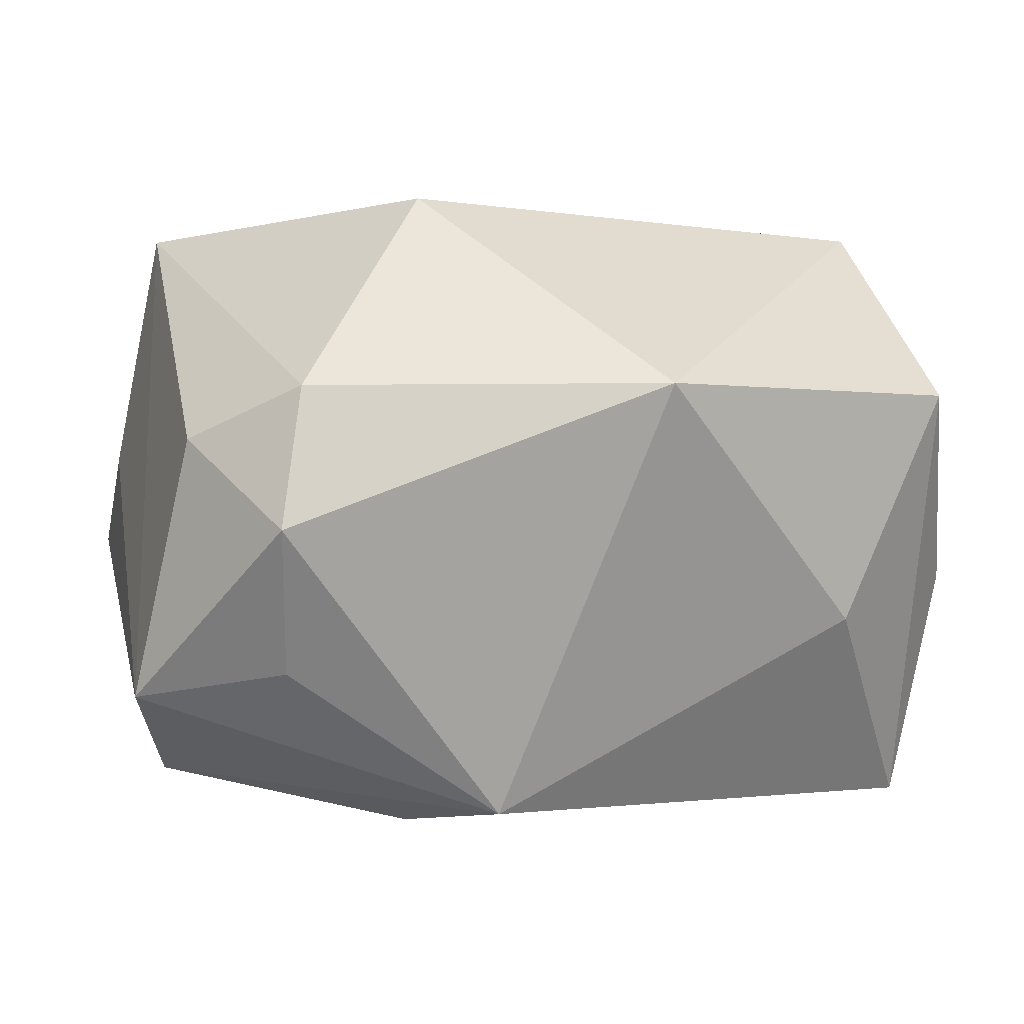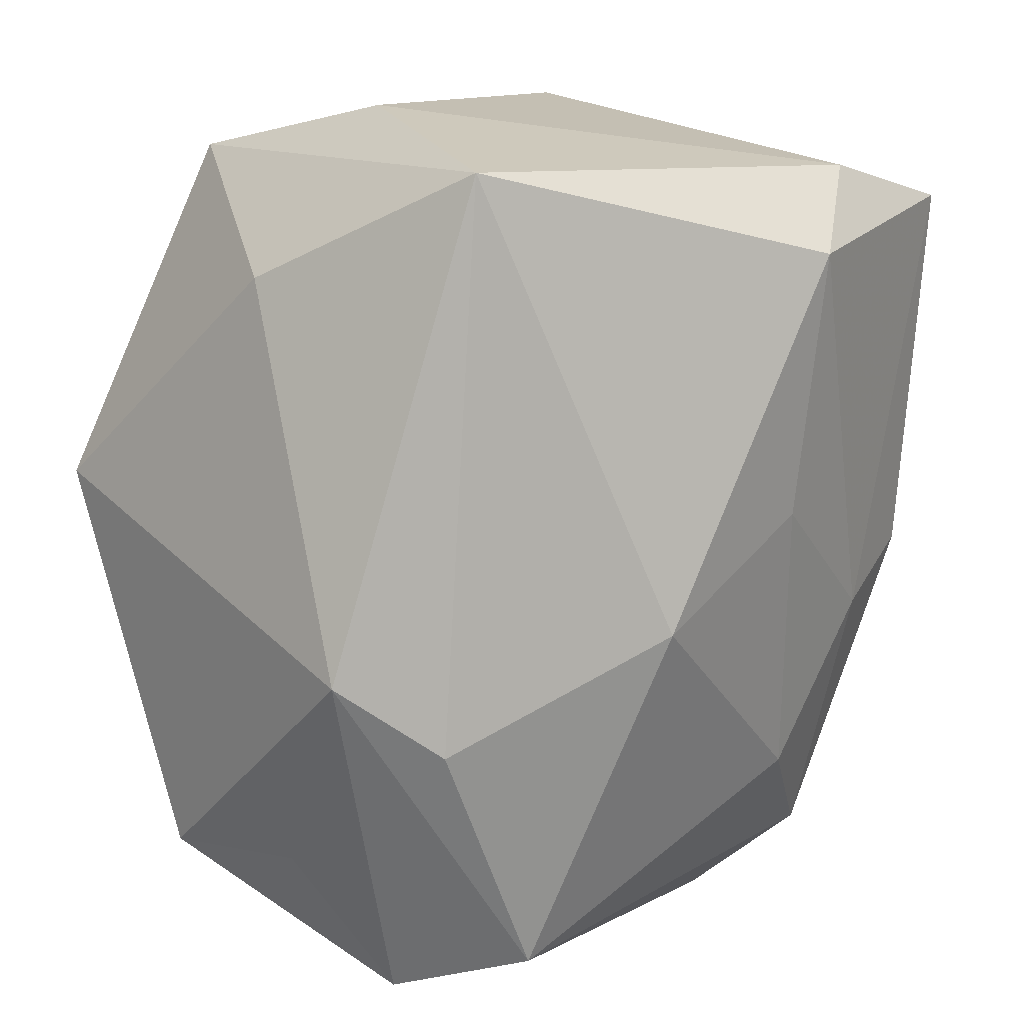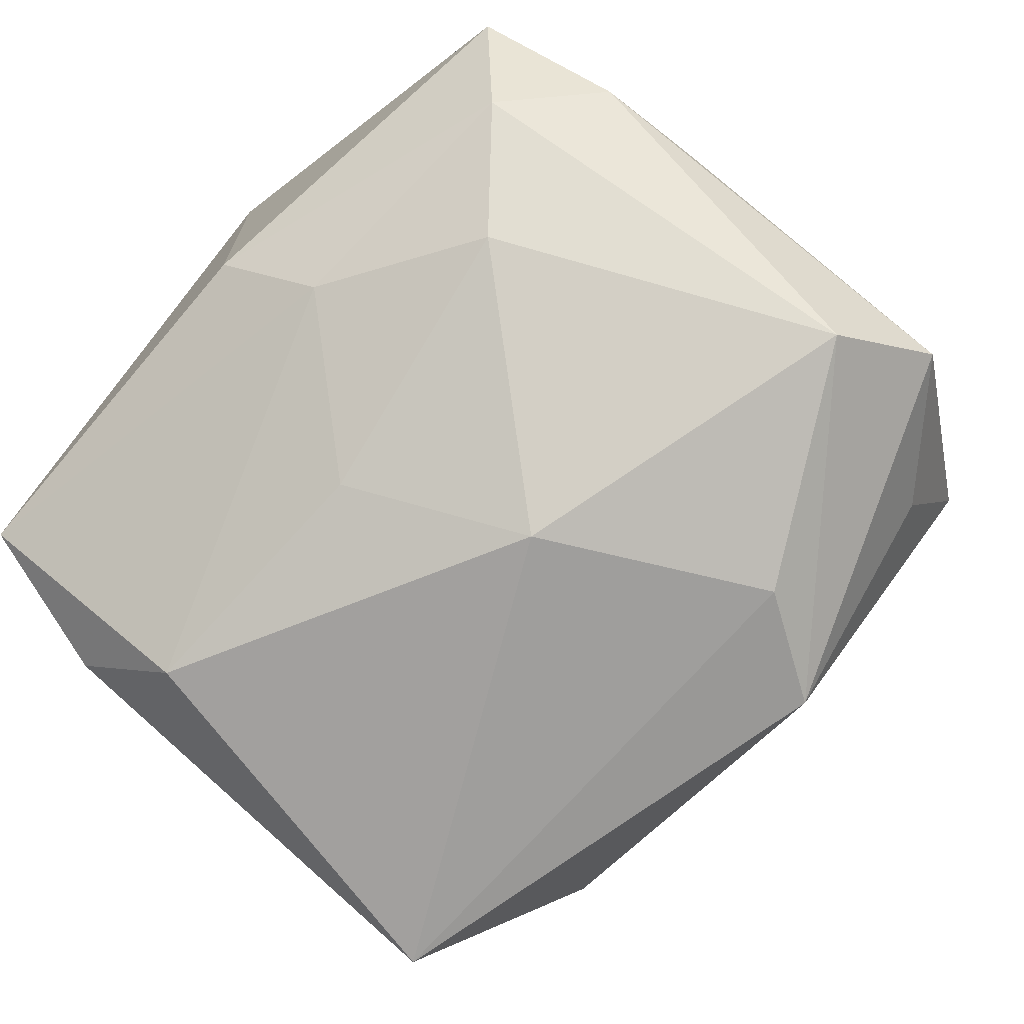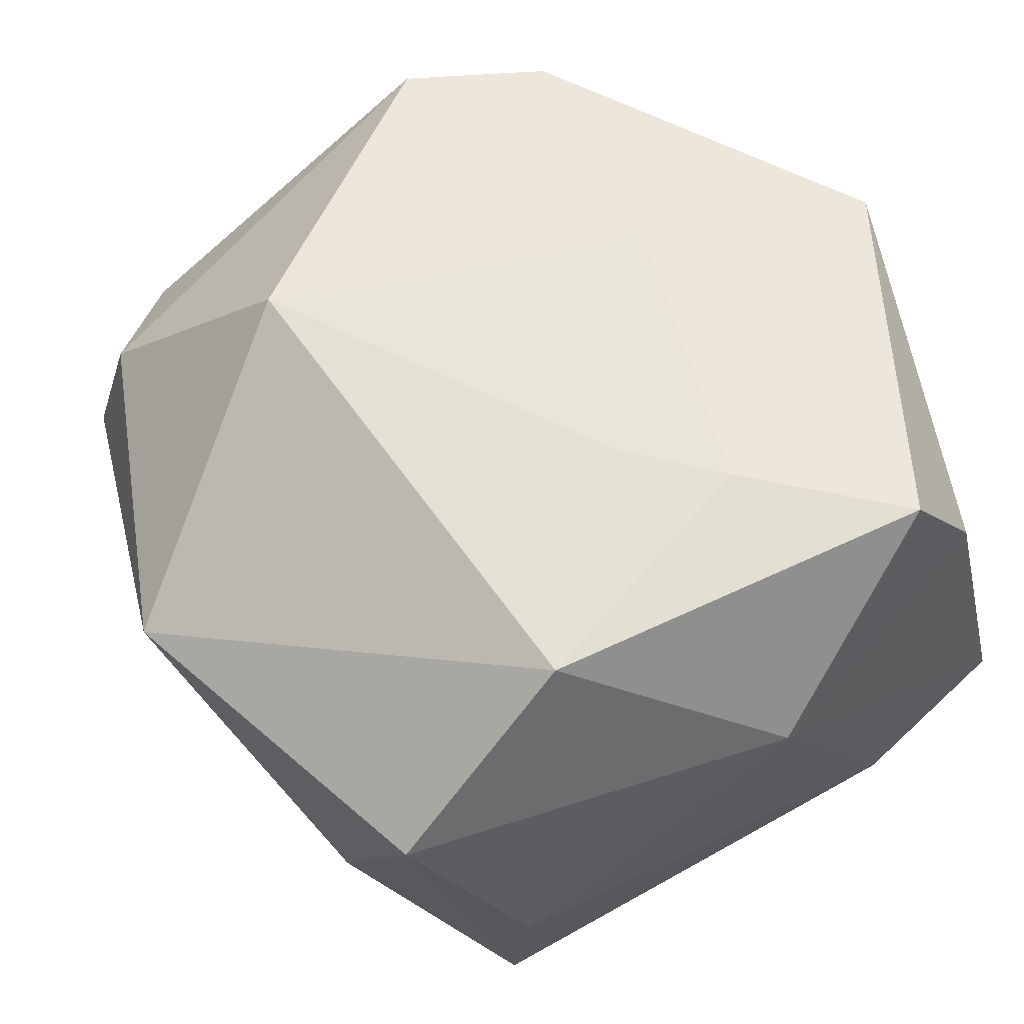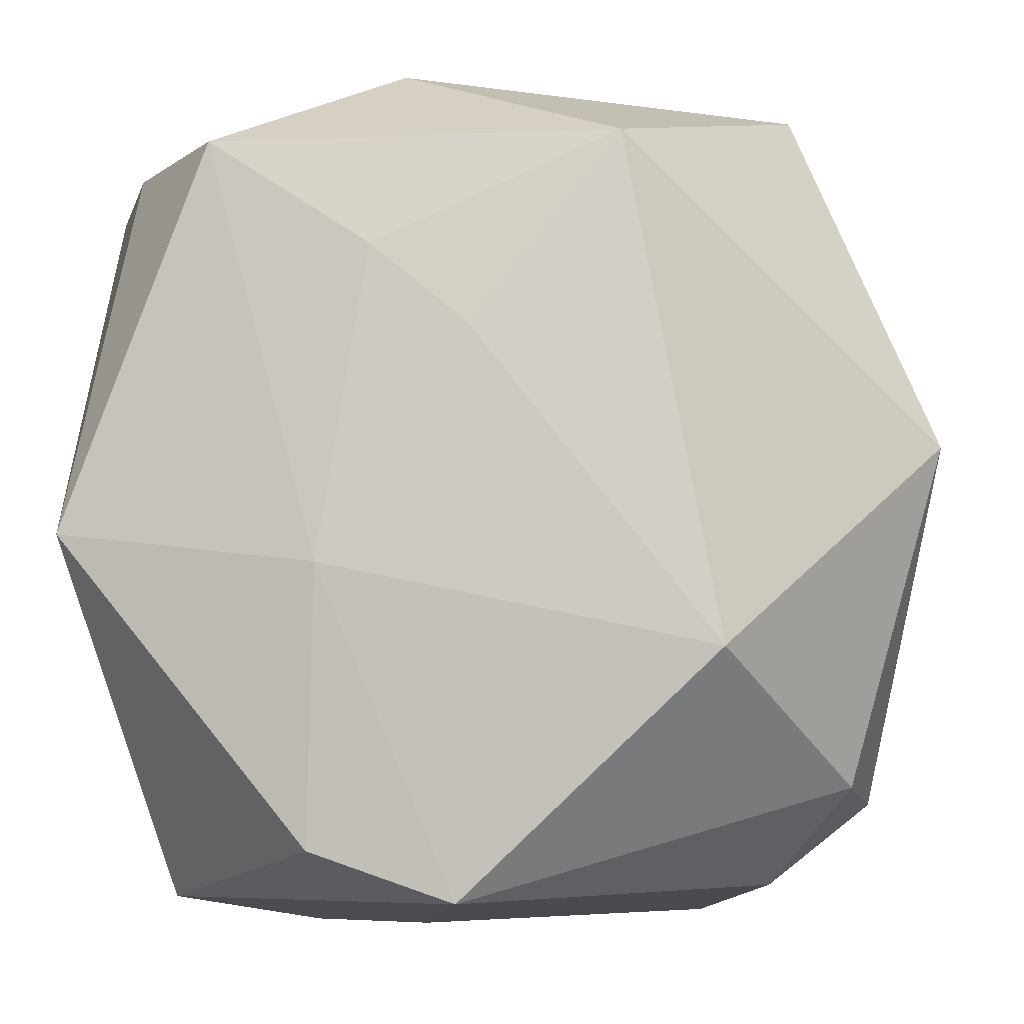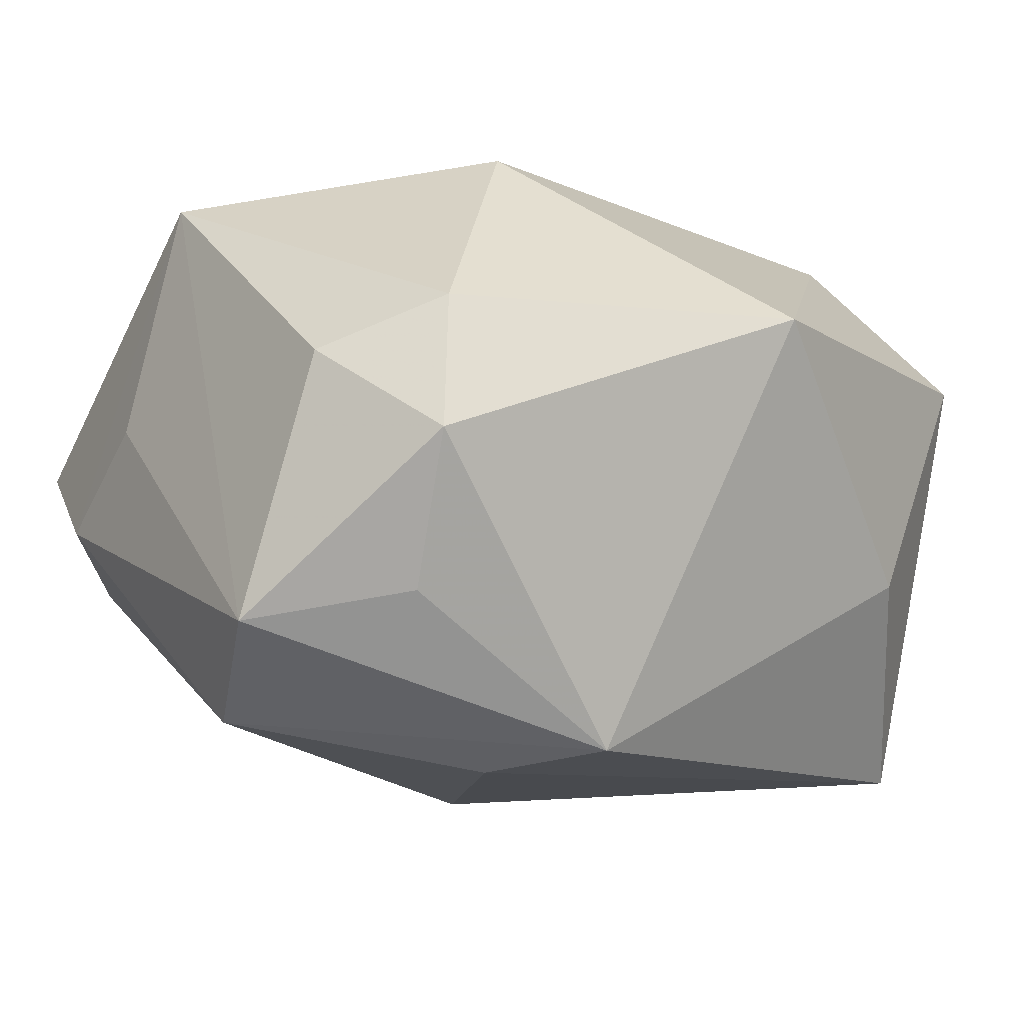
<metadata>
{"format":"obj","ext":"obj","renderer":"f3d","projection":"perspective","resolution":1024,"background":"white","views":[{"elev":1.6,"azim":76.7,"up":"+Z"},{"elev":11.7,"azim":156.1,"up":"+Y"},{"elev":-74.8,"azim":-37.9,"up":"+Z"},{"elev":58.0,"azim":156.0,"up":"+Z"},{"elev":-3.9,"azim":1.1,"up":"+Y"},{"elev":-10.0,"azim":57.8,"up":"+Z"}]}
</metadata>
<code>
v -0.001874 0.01527 0.03119
v -0.000727 -0.006941 -0.03481
v 0.03066 0.0387 0.01096
v -0.01815 0.002287 -0.02742
v 0.01167 -0.04079 -0.02828
v -0.02705 0.03317 0.02938
v 0.02281 -0.0447 -0.01961
v 0.03651 -0.02973 0.01156
v -0.01917 -0.04453 -0.005286
v -0.02047 0.02887 -0.02959
v -0.02697 0.03691 -0.02036
v 0.02252 -0.01558 0.03119
v -0.003089 -0.04012 0.02824
v -0.03198 -0.01042 -0.01705
v -0.02869 -0.03636 -0.01056
v 0.03365 0.02715 -0.01218
v -0.04248 0.03284 -0.01382
v 0.03313 -0.009437 -0.03117
v -0.04186 -0.004737 0.02691
v -0.007051 -0.0441 0.004072
v 0.0325 -0.03071 -0.01676
v -0.01741 -0.03511 0.0281
v -0.01641 -0.0076 0.03119
v 0.01871 0.03815 -0.03204
v -0.03338 -0.04144 0.003141
v -0.03533 0.03161 0.01725
v 0.02848 -0.03992 0.006368
v 0.01285 0.03445 0.0285
v 0.04593 0.004937 0.01173
v 0.01933 0.04334 -0.008648
v 0.0225 -0.01702 -0.03301
v -0.04075 -0.005297 -0.01078
v -0.008948 0.04334 0.01285
v -0.0212 -0.02613 -0.0204
v 0.03977 -0.03214 -0.002317
v -0.0113 0.02291 0.03119
f 33 17 26
f 26 6 33
f 26 17 19
f 19 6 26
f 9 13 25
f 25 15 9
f 23 6 19
f 36 6 23
f 23 13 12
f 27 13 7
f 9 7 20
f 20 13 9
f 7 13 20
f 5 7 9
f 9 15 5
f 10 24 2
f 10 14 17
f 1 23 12
f 36 23 1
f 18 24 16
f 7 5 18
f 19 25 22
f 22 25 13
f 22 23 19
f 13 23 22
f 7 18 21
f 15 14 34
f 2 5 34
f 34 5 15
f 17 14 32
f 15 25 32
f 32 14 15
f 19 17 32
f 32 25 19
f 11 10 17
f 24 10 11
f 11 17 33
f 4 10 2
f 14 10 4
f 2 34 4
f 4 34 14
f 35 21 18
f 35 27 7
f 7 21 35
f 2 24 31
f 24 18 31
f 31 5 2
f 31 18 5
f 36 1 28
f 28 6 36
f 33 6 28
f 28 1 12
f 30 11 33
f 24 11 30
f 27 35 8
f 12 13 8
f 13 27 8
f 29 28 12
f 12 8 29
f 29 18 16
f 29 35 18
f 29 8 35
f 28 29 3
f 24 30 3
f 33 28 3
f 3 30 33
f 3 29 16
f 16 24 3

</code>
